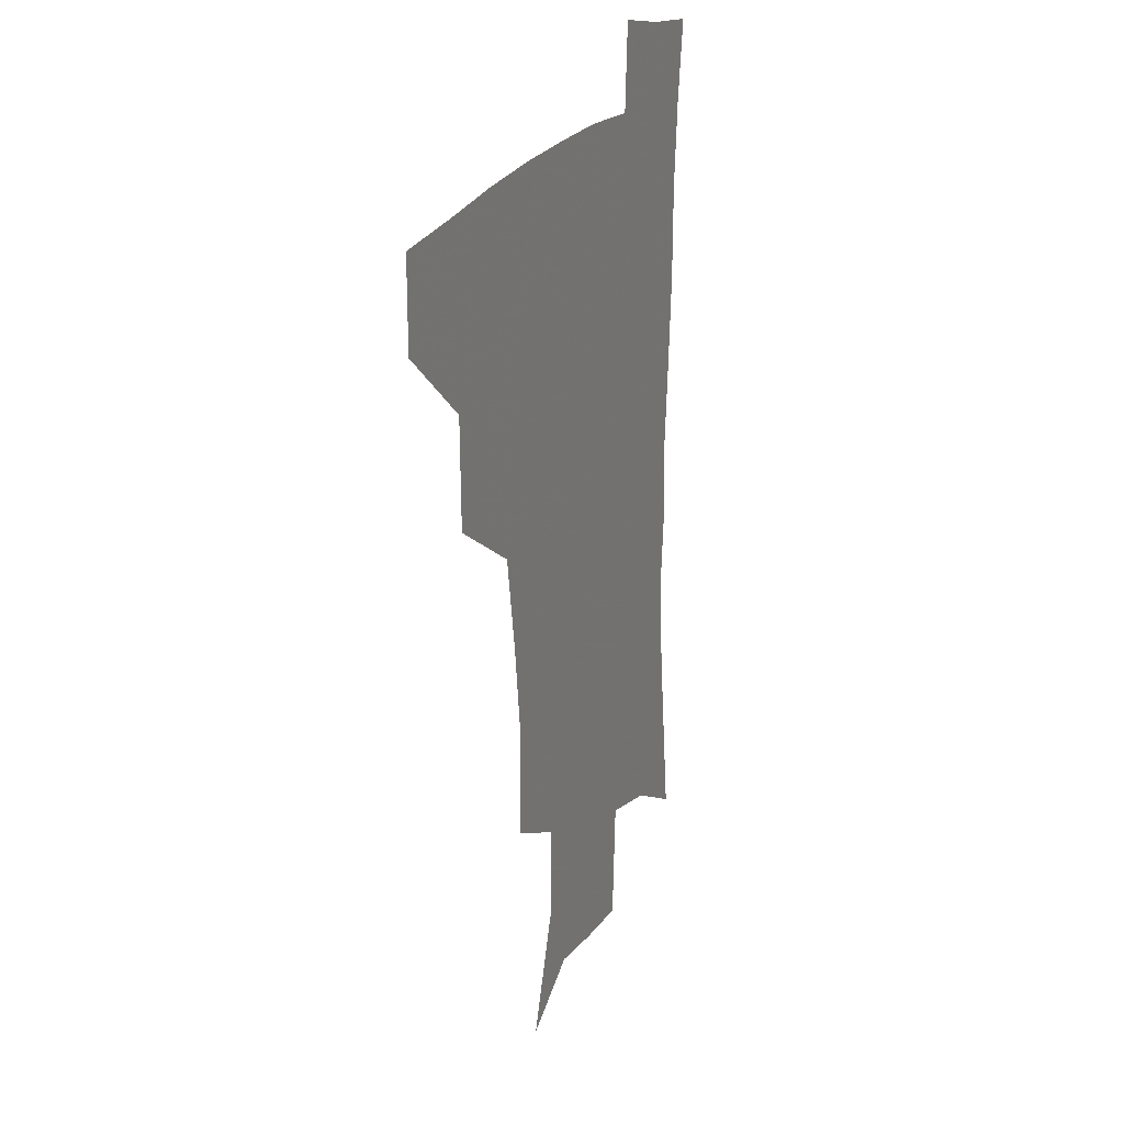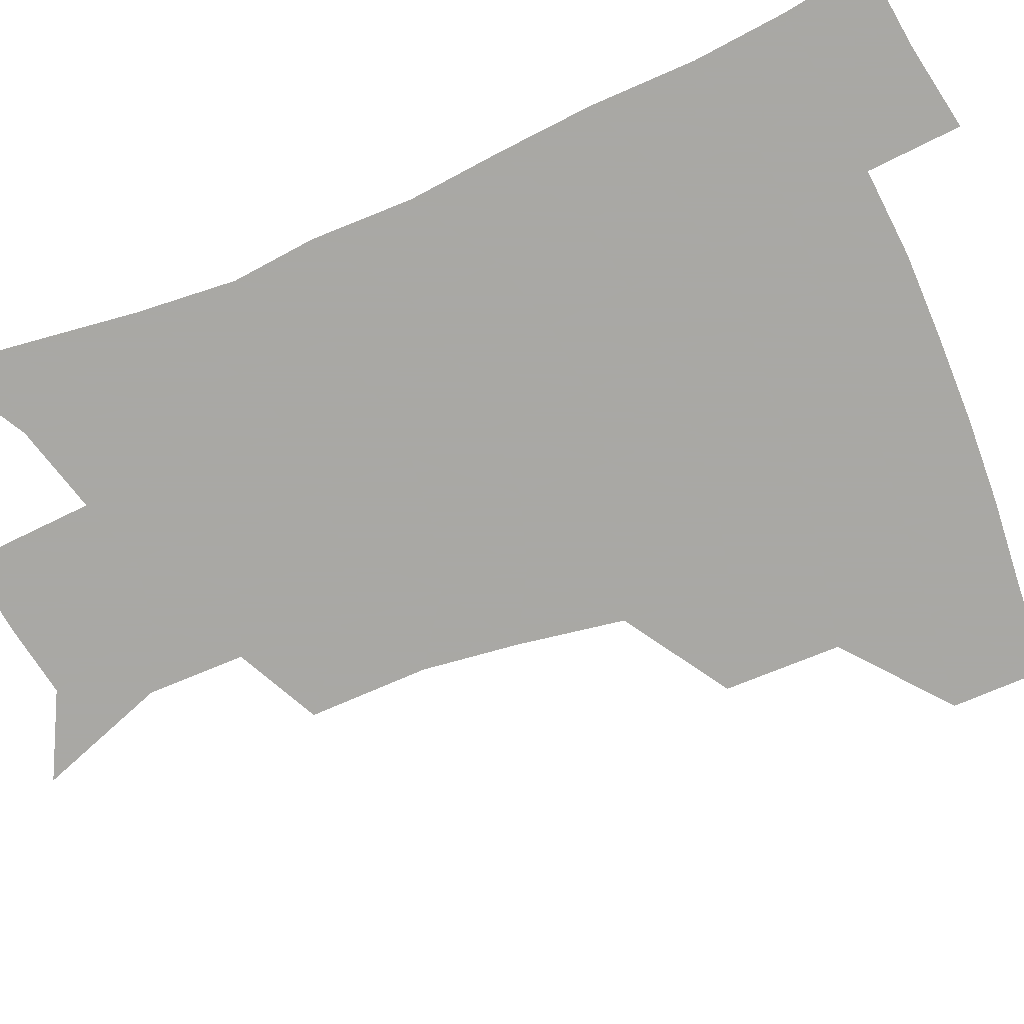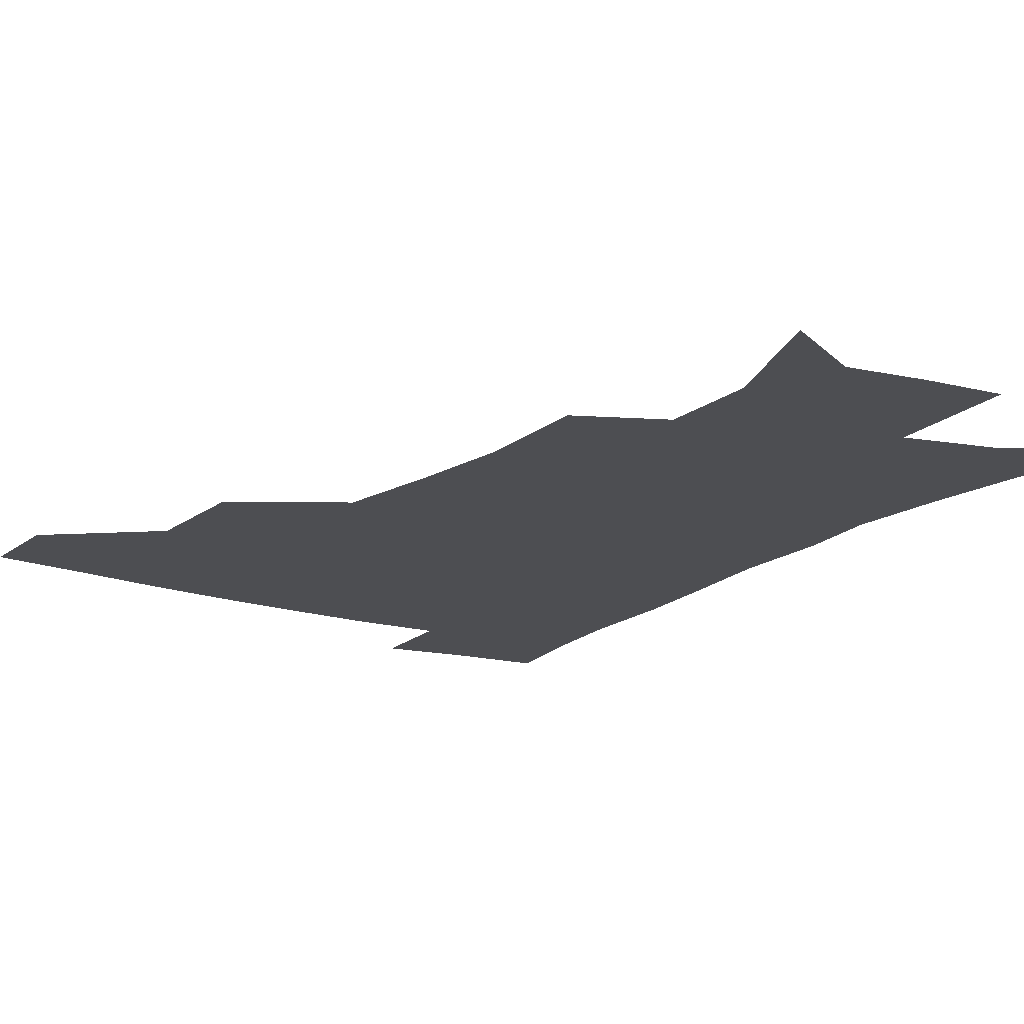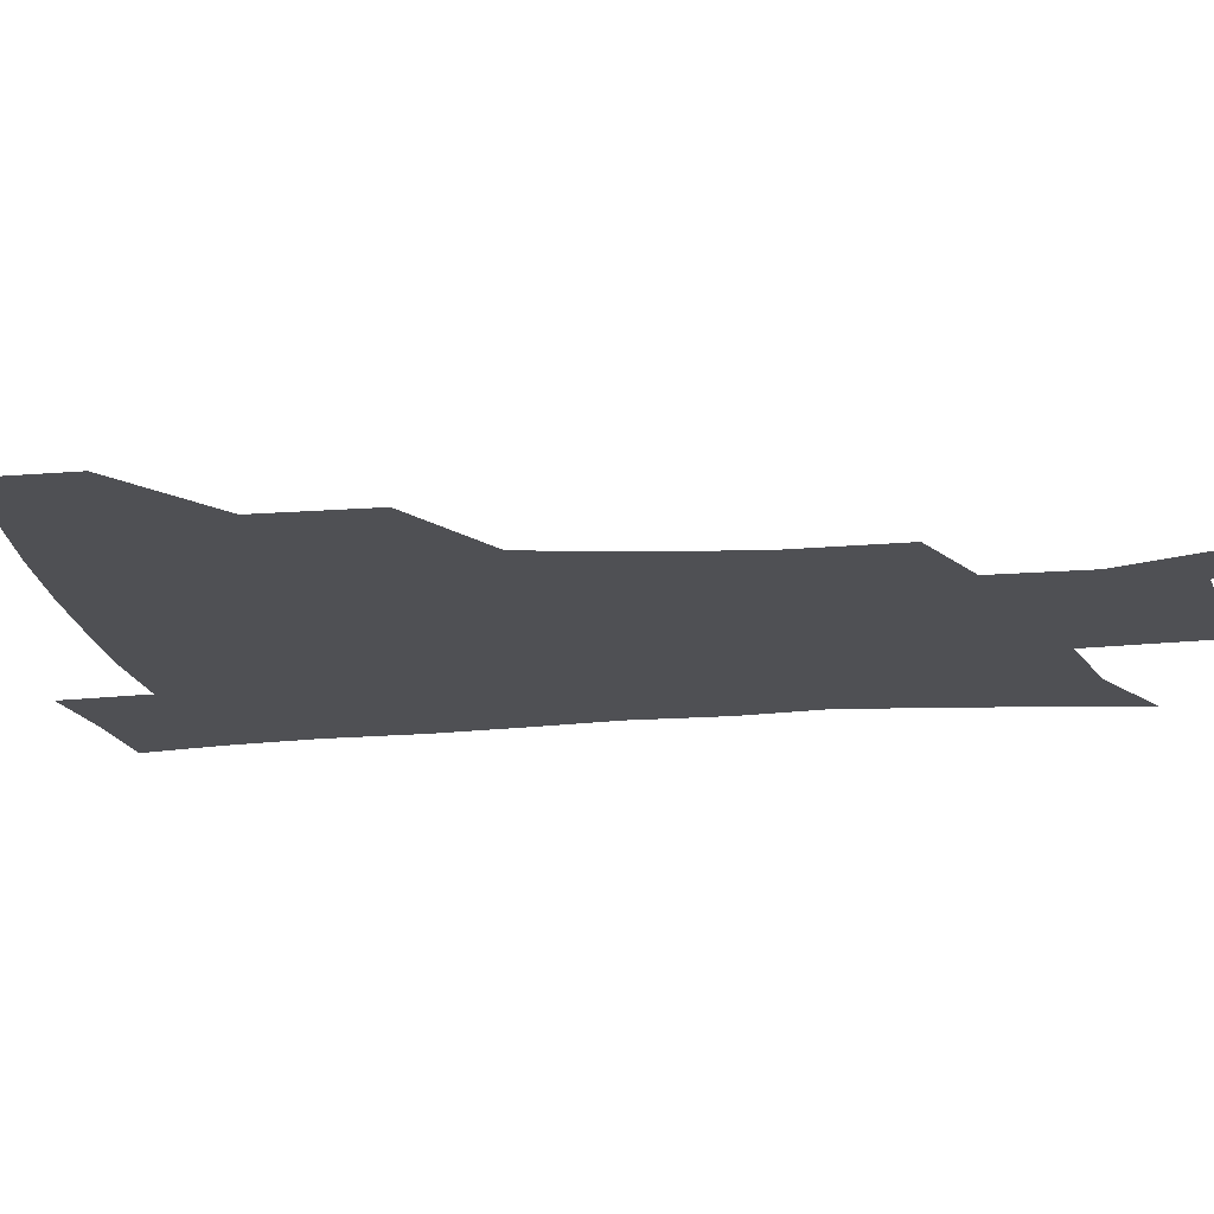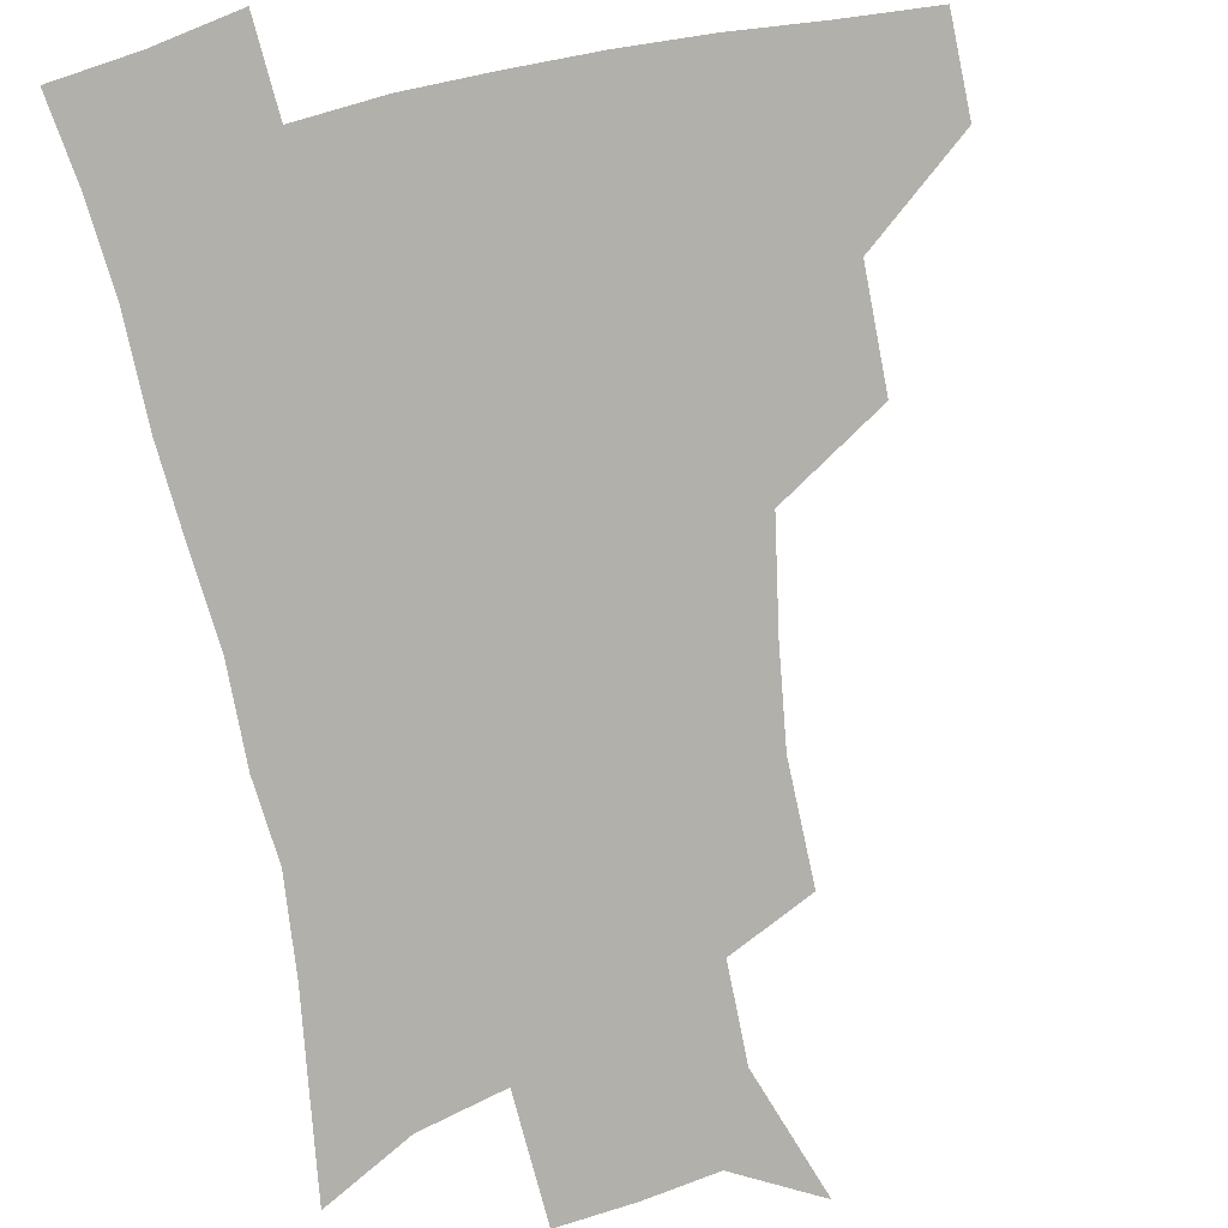
<metadata>
{"format":"obj","ext":"obj","renderer":"f3d","projection":"perspective","resolution":1024,"background":"white","views":[{"elev":22.6,"azim":-68.1,"up":"+Y"},{"elev":-75.0,"azim":112.9,"up":"+Z"},{"elev":-17.2,"azim":-33.4,"up":"+Z"},{"elev":-19.1,"azim":-81.4,"up":"+Z"},{"elev":-78.5,"azim":-168.3,"up":"+Z"}]}
</metadata>
<code>
v 482.6 446.2 0
v 482.6 477.8 0
v 517.4 378.9 0
v 516.8 417.8 0
v 515.7 450 0
v 513.2 480 0
v 562.3 249 0
v 562.7 288.9 0
v 558.6 320.9 0
v 552.7 356.4 0
v 549.3 392.6 0
v 547.5 423.8 0
v 546.5 452.8 0
v 542.8 482.8 0
v 575.1 159.4 0
v 590.4 202.6 0
v 590.2 235.2 0
v 587.1 269.7 0
v 585.5 305.1 0
v 581.8 334.1 0
v 578.6 366.9 0
v 577.1 399.1 0
v 576.3 428.1 0
v 574.7 454.9 0
v 572 484.4 0
v 603.3 174.1 0
v 612.2 213.2 0
v 610.9 244.2 0
v 609.7 281.1 0
v 607.8 311.3 0
v 605.7 341.6 0
v 604.2 372.3 0
v 603.3 401.2 0
v 603.1 428.9 0
v 603 455.9 0
v 601 484.9 0
v 628.4 169.7 0
v 634 217.5 0
v 633 250.6 0
v 631.7 282.1 0
v 630.3 313.7 0
v 629.5 341.8 0
v 628.8 374.4 0
v 629 402.4 0
v 629.8 429.8 0
v 630.8 456.1 0
v 629.7 484.9 0
v 654.5 166.7 0
v 656.9 210.4 0
v 655.4 247.6 0
v 653.6 282.1 0
v 653 311.9 0
v 653.4 339.8 0
v 653.1 371.9 0
v 654.4 399.7 0
v 655.7 428.2 0
v 657.4 455.9 0
v 659.5 482.7 0
v 661.4 514.3 0
v 686.3 202.4 0
v 680.2 240.4 0
v 677.1 274.3 0
v 676.3 305.2 0
v 677.1 334.6 0
v 678.3 364.3 0
v 679.1 395.7 0
v 681.8 423.8 0
v 683.6 453.4 0
v 687 480 0
v 690.5 508.9 0
v 716.7 185.4 0
v 712.5 218.2 0
v 708.1 252.3 0
v 705.1 285.6 0
v 707.7 313.3 0
v 707.1 347 0
v 709.9 378.1 0
v 712.2 410.2 0
v 712.5 445.3 0
v 715.2 476.5 0
v 719.4 505.5 0
f 4 5 1
f 1 5 2
f 5 6 2
f 10 11 3
f 3 11 4
f 11 12 4
f 4 12 5
f 12 13 5
f 5 13 6
f 13 14 6
f 17 18 7
f 7 18 8
f 18 19 8
f 8 19 9
f 19 20 9
f 9 20 10
f 20 21 10
f 10 21 11
f 21 22 11
f 11 22 12
f 22 23 12
f 12 23 13
f 23 24 13
f 13 24 14
f 24 25 14
f 15 26 16
f 26 27 16
f 16 27 17
f 27 28 17
f 17 28 18
f 28 29 18
f 18 29 19
f 29 30 19
f 19 30 20
f 30 31 20
f 20 31 21
f 31 32 21
f 21 32 22
f 32 33 22
f 22 33 23
f 33 34 23
f 23 34 24
f 34 35 24
f 24 35 25
f 35 36 25
f 26 37 27
f 37 38 27
f 27 38 28
f 38 39 28
f 28 39 29
f 39 40 29
f 29 40 30
f 40 41 30
f 30 41 31
f 41 42 31
f 31 42 32
f 42 43 32
f 32 43 33
f 43 44 33
f 33 44 34
f 44 45 34
f 34 45 35
f 45 46 35
f 35 46 36
f 46 47 36
f 37 48 38
f 48 49 38
f 38 49 39
f 49 50 39
f 39 50 40
f 50 51 40
f 40 51 41
f 51 52 41
f 41 52 42
f 52 53 42
f 42 53 43
f 53 54 43
f 43 54 44
f 54 55 44
f 44 55 45
f 55 56 45
f 45 56 46
f 56 57 46
f 46 57 47
f 57 58 47
f 49 60 50
f 60 61 50
f 50 61 51
f 61 62 51
f 51 62 52
f 62 63 52
f 52 63 53
f 63 64 53
f 53 64 54
f 64 65 54
f 54 65 55
f 65 66 55
f 55 66 56
f 66 67 56
f 56 67 57
f 67 68 57
f 57 68 58
f 68 69 58
f 58 69 59
f 69 70 59
f 60 71 61
f 71 72 61
f 61 72 62
f 72 73 62
f 62 73 63
f 73 74 63
f 63 74 64
f 74 75 64
f 64 75 65
f 75 76 65
f 65 76 66
f 76 77 66
f 66 77 67
f 77 78 67
f 67 78 68
f 78 79 68
f 68 79 69
f 79 80 69
f 69 80 70
f 80 81 70

</code>
